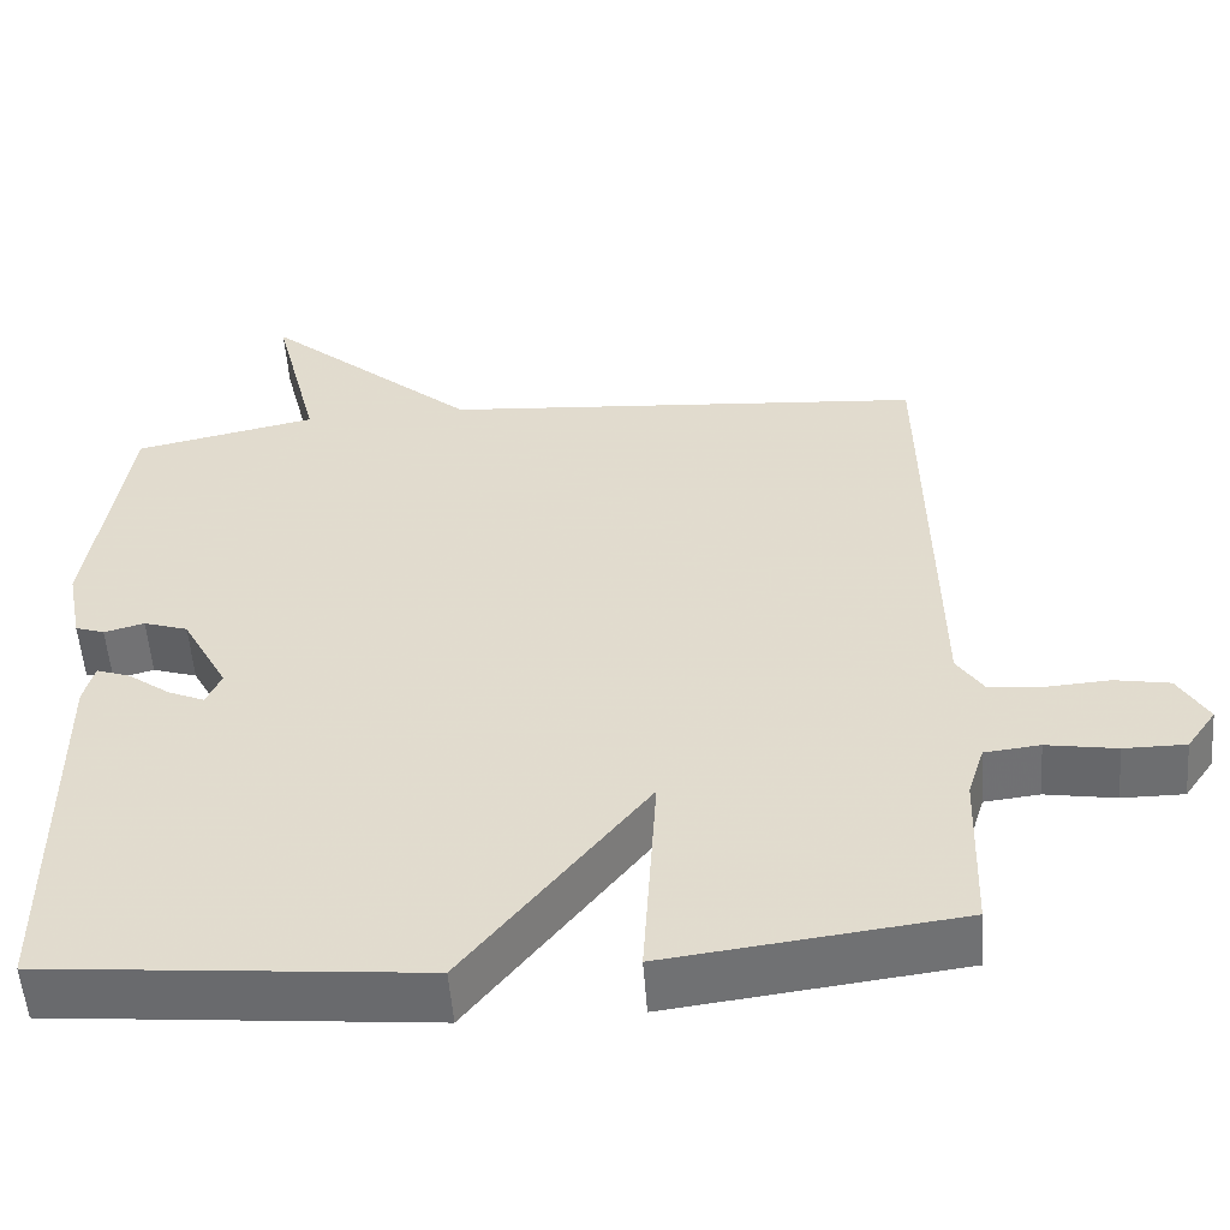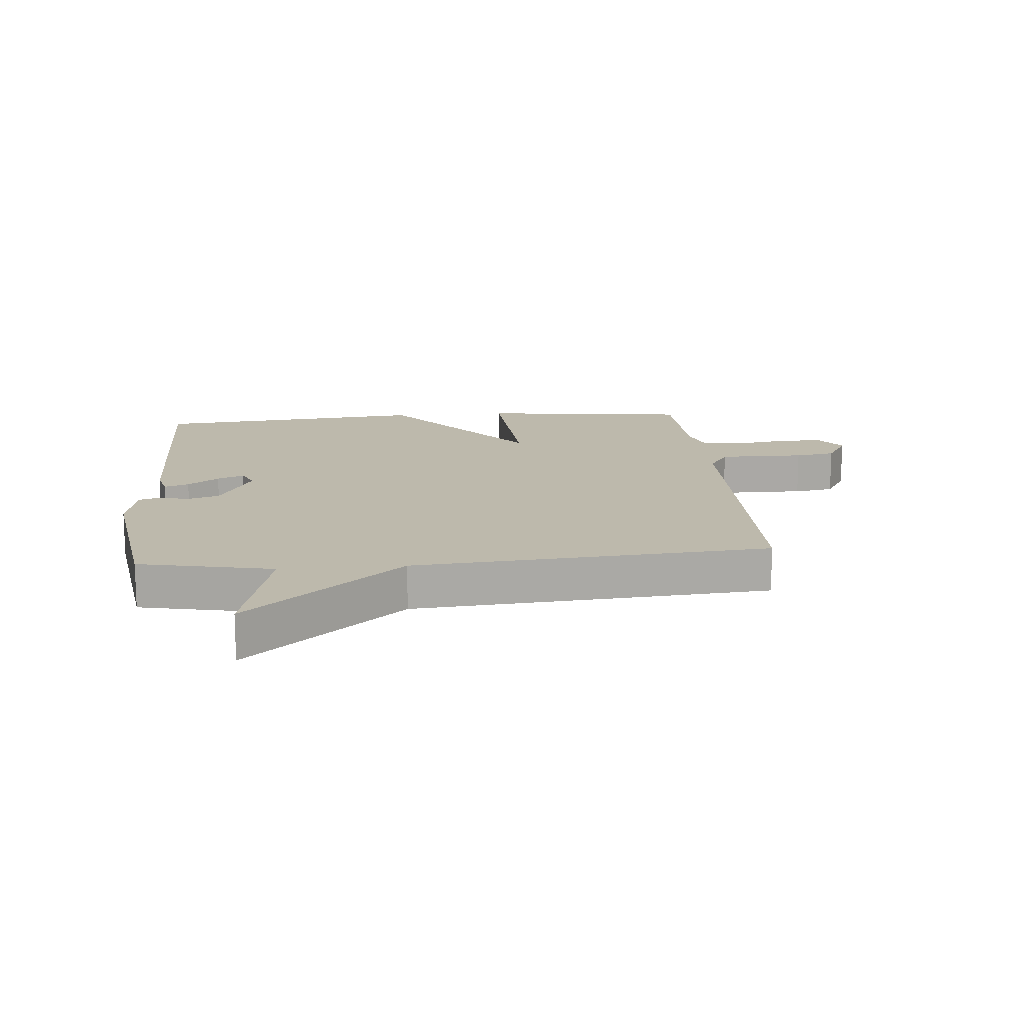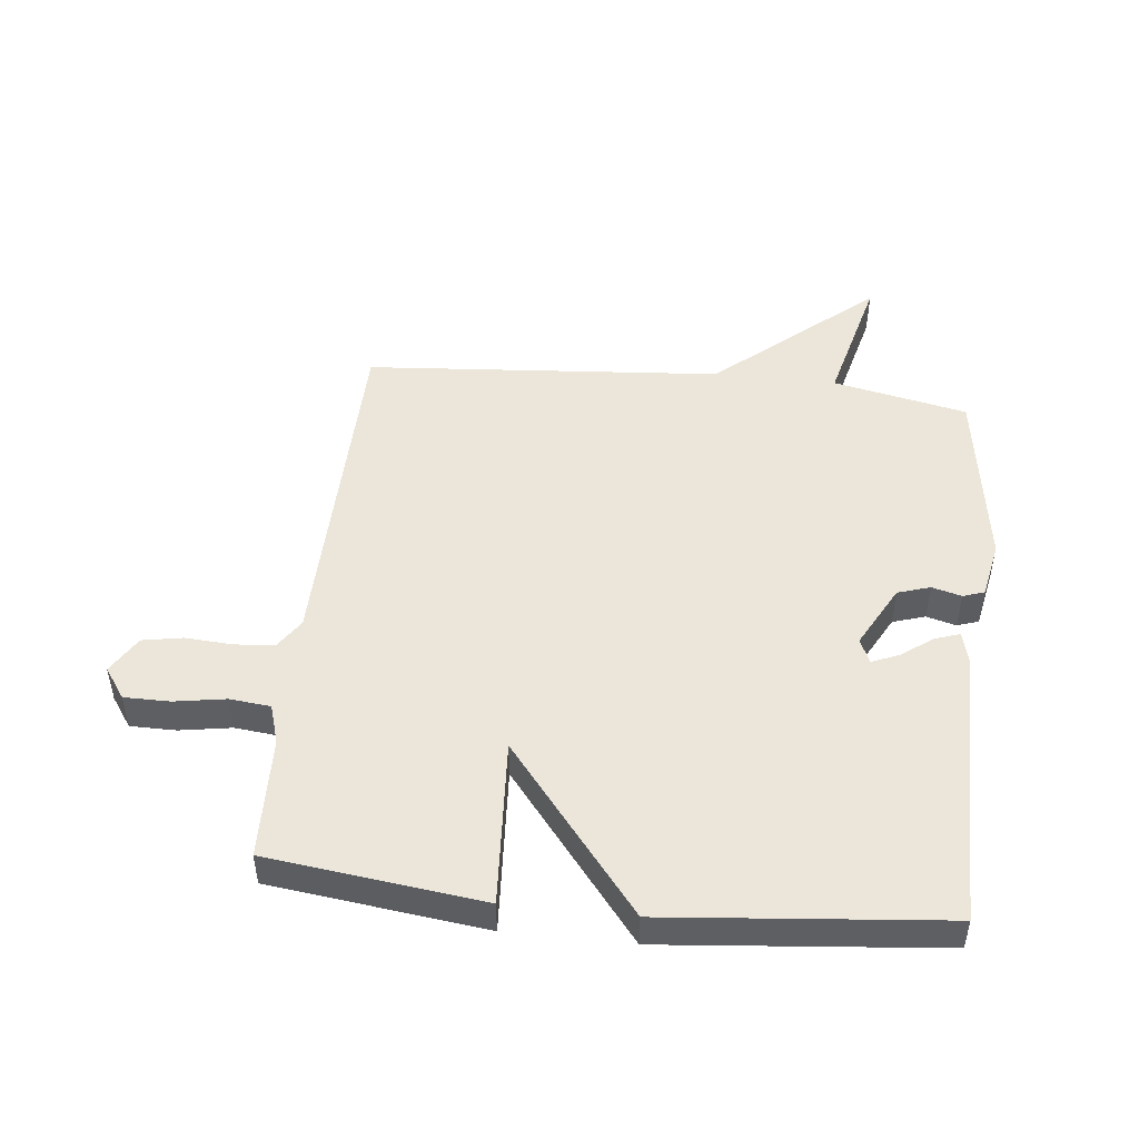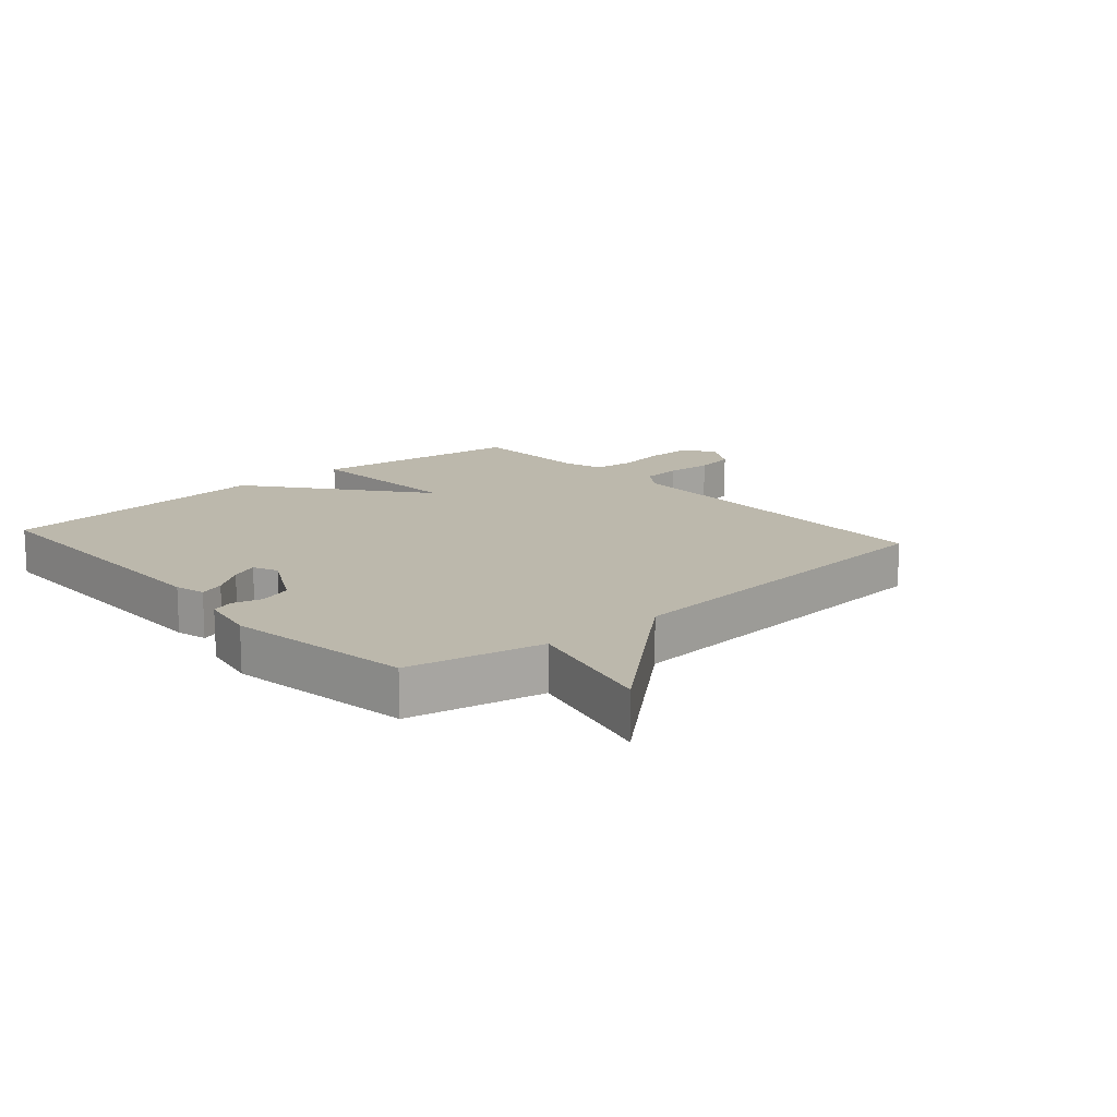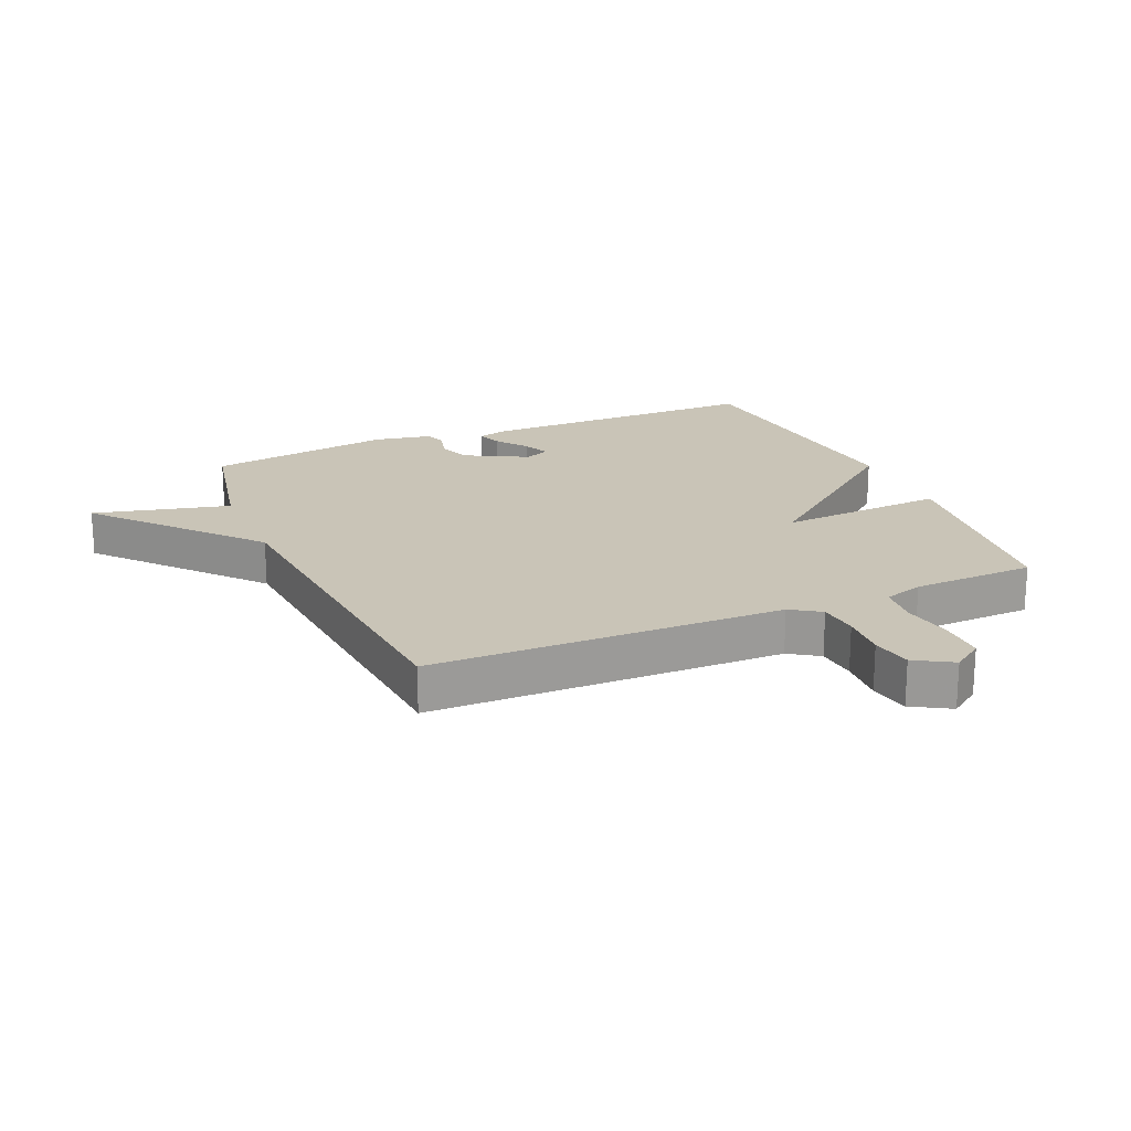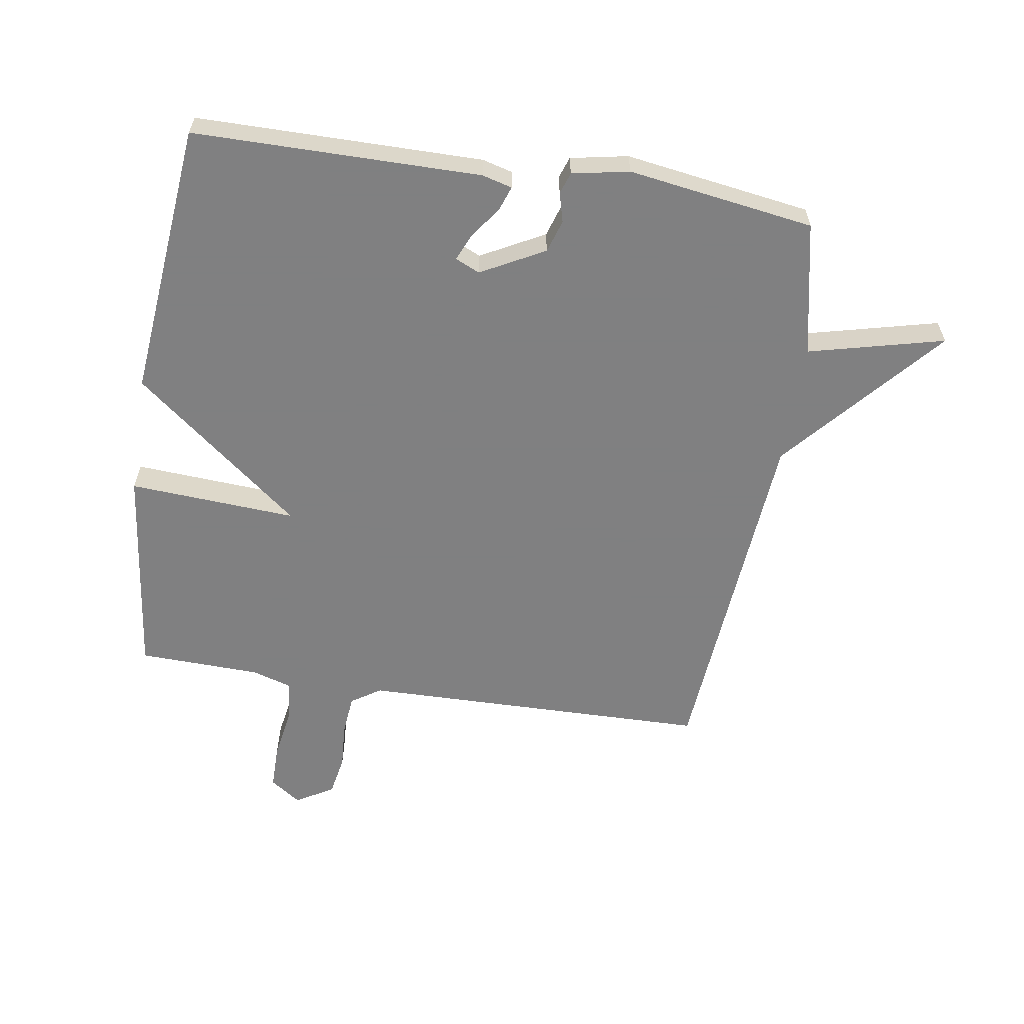
<metadata>
{"format":"obj","ext":"obj","renderer":"f3d","projection":"perspective","resolution":1024,"background":"white","views":[{"elev":-54.2,"azim":4.3,"up":"+Z"},{"elev":15.0,"azim":-5.1,"up":"+Y"},{"elev":48.4,"azim":-173.8,"up":"+Y"},{"elev":14.6,"azim":-41.4,"up":"+Y"},{"elev":20.0,"azim":66.5,"up":"+Y"},{"elev":-60.0,"azim":-99.0,"up":"+Y"}]}
</metadata>
<code>
v -0.5 0.07 -0.5
v -0.502 0.07 -0.034
v -0.489 0.07 0.015
v -0.449 0.07 0.001
v -0.398 0.07 -0.036
v -0.354 0.07 -0.055
v -0.336 0.07 -0.015
v -0.391 0.07 0.088
v -0.444 0.07 0.105
v -0.492 0.07 0.092
v -0.527 0.07 0.104
v -0.545 0.07 0.197
v -0.5 0.07 0.5
v -0.281 0.07 0.546
v -0.336 0.07 0.767
v -0.081 0.07 0.546
v 0.5 0.07 0.5
v 0.51 0.07 -0.071
v 0.542 0.07 -0.119
v 0.607 0.07 -0.125
v 0.683 0.07 -0.12
v 0.749 0.07 -0.132
v 0.785 0.07 -0.193
v 0.75 0.07 -0.243
v 0.676 0.07 -0.243
v 0.592 0.07 -0.229
v 0.526 0.07 -0.236
v 0.506 0.07 -0.3
v 0.5 0.07 -0.5
v 0.151 0.07 -0.543
v 0.168 0.07 -0.27
v -0.049 0.07 -0.543
v -0.5 0 -0.5
v -0.502 0 -0.034
v -0.489 0 0.015
v -0.449 0 0.001
v -0.398 0 -0.036
v -0.354 0 -0.055
v -0.336 0 -0.015
v -0.391 0 0.088
v -0.444 0 0.105
v -0.492 0 0.092
v -0.527 0 0.104
v -0.545 0 0.197
v -0.5 0 0.5
v -0.281 0 0.546
v -0.336 0 0.767
v -0.081 0 0.546
v 0.5 0 0.5
v 0.51 0 -0.071
v 0.542 0 -0.119
v 0.607 0 -0.125
v 0.683 0 -0.12
v 0.749 0 -0.132
v 0.785 0 -0.193
v 0.75 0 -0.243
v 0.676 0 -0.243
v 0.592 0 -0.229
v 0.526 0 -0.236
v 0.506 0 -0.3
v 0.5 0 -0.5
v 0.151 0 -0.543
v 0.168 0 -0.27
v -0.049 0 -0.543
f 31 32 1 2
f 28 29 30 31
f 27 28 31 2
f 26 27 2
f 24 25 26
f 23 24 26
f 22 23 26
f 21 22 26
f 20 21 26
f 19 20 26
f 18 19 26
f 16 17 18
f 16 18 26
f 15 16 26
f 14 15 26
f 12 13 14
f 11 12 14
f 10 11 14
f 9 10 14
f 8 9 14
f 7 8 14 26
f 6 7 26
f 2 3 4 5
f 2 5 6
f 2 6 26
f 34 33 64 63
f 63 62 61 60
f 34 63 60 59
f 34 59 58
f 58 57 56
f 58 56 55
f 58 55 54
f 58 54 53
f 58 53 52
f 58 52 51
f 58 51 50
f 50 49 48
f 58 50 48
f 58 48 47
f 58 47 46
f 46 45 44
f 46 44 43
f 46 43 42
f 46 42 41
f 46 41 40
f 58 46 40 39
f 58 39 38
f 37 36 35 34
f 38 37 34
f 58 38 34
f 1 33 34 2
f 2 34 35 3
f 3 35 36 4
f 4 36 37 5
f 5 37 38 6
f 6 38 39 7
f 7 39 40 8
f 8 40 41 9
f 9 41 42 10
f 10 42 43 11
f 11 43 44 12
f 12 44 45 13
f 13 45 46 14
f 14 46 47 15
f 15 47 48 16
f 16 48 49 17
f 17 49 50 18
f 18 50 51 19
f 19 51 52 20
f 20 52 53 21
f 21 53 54 22
f 22 54 55 23
f 23 55 56 24
f 24 56 57 25
f 25 57 58 26
f 26 58 59 27
f 27 59 60 28
f 28 60 61 29
f 29 61 62 30
f 30 62 63 31
f 31 63 64 32
f 32 64 33 1

</code>
